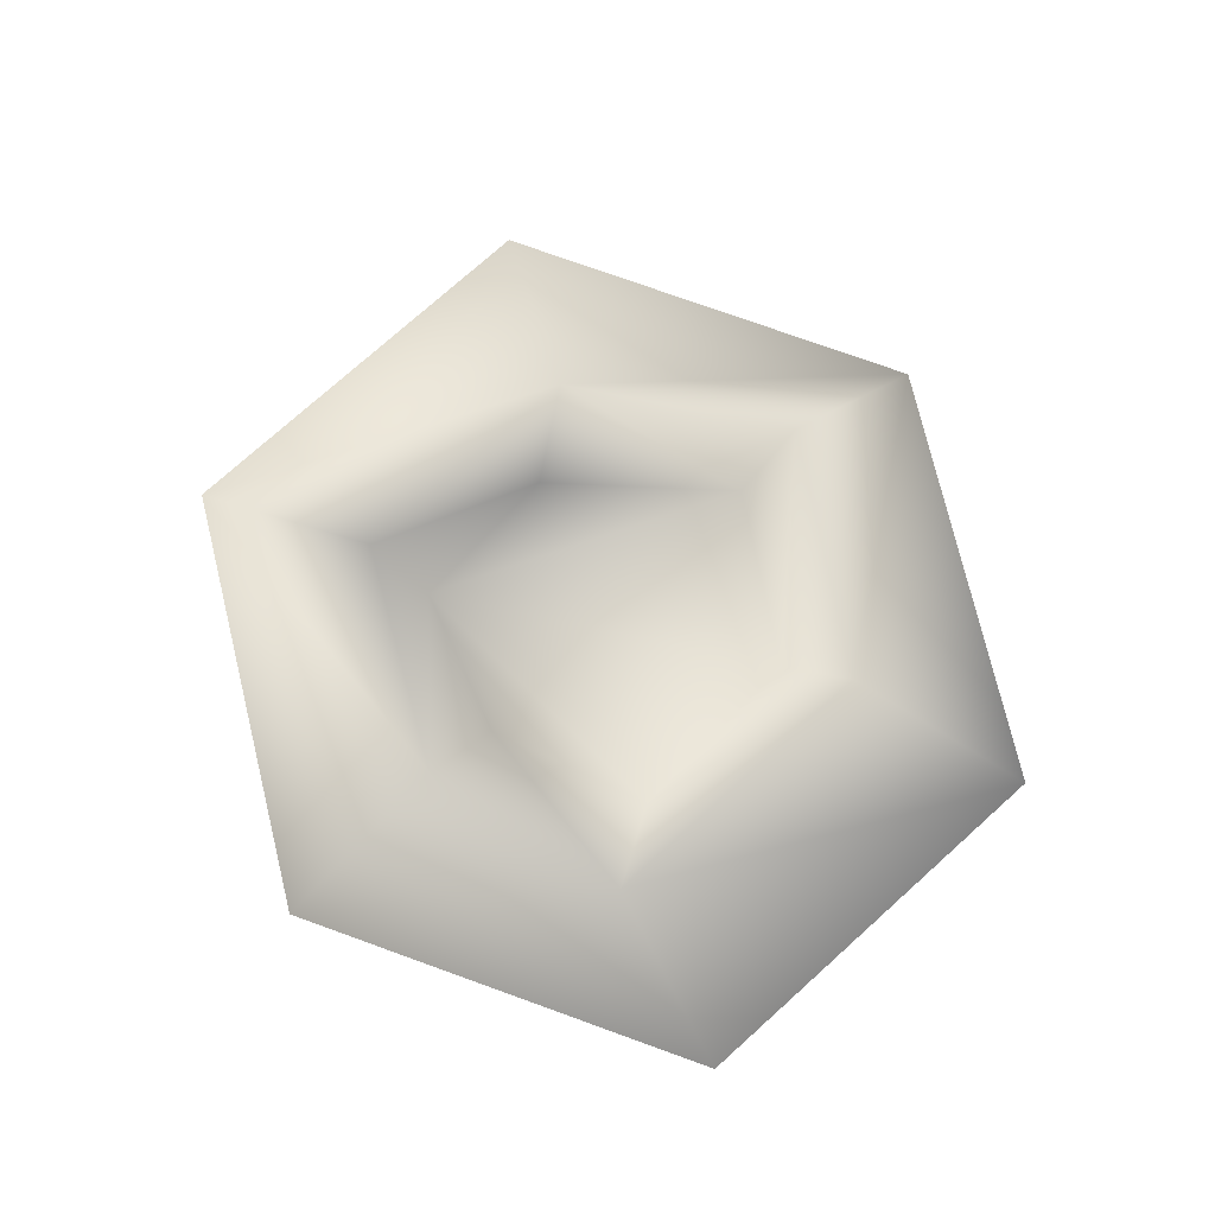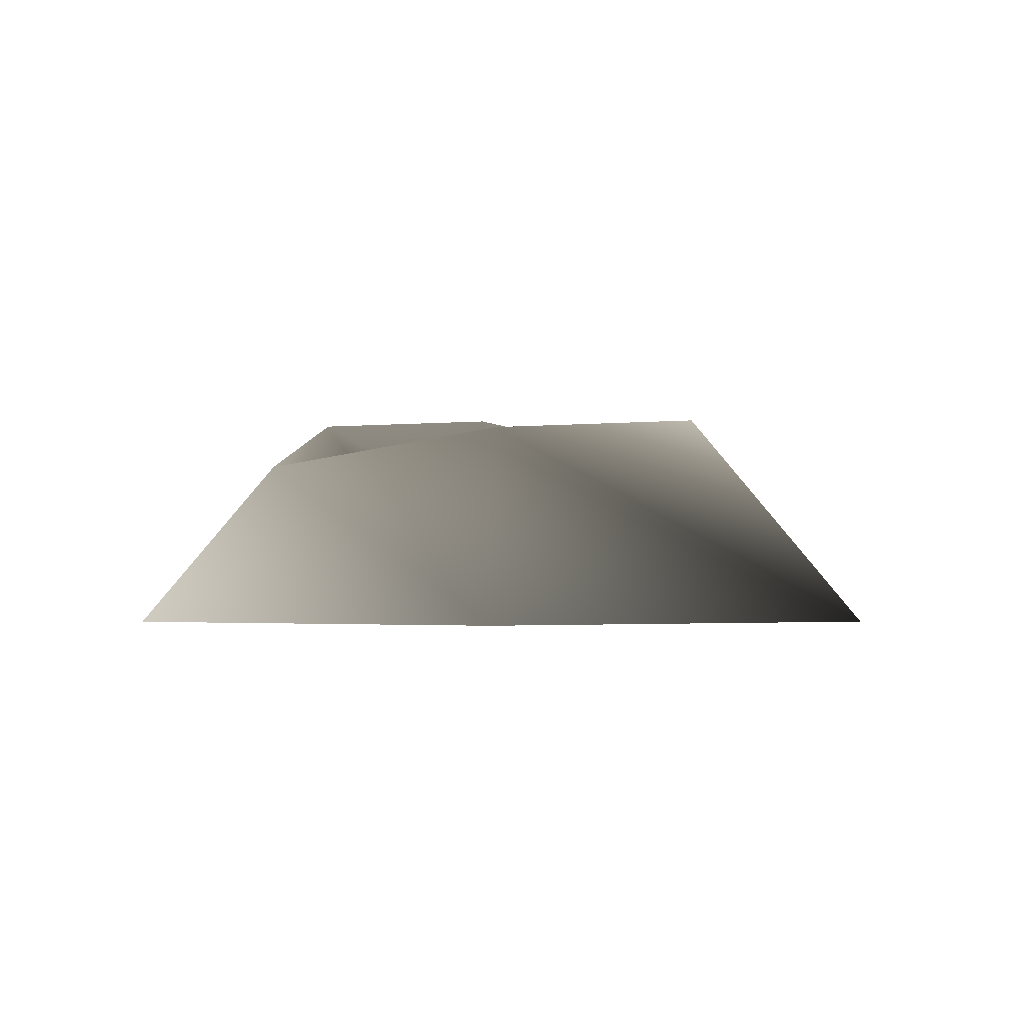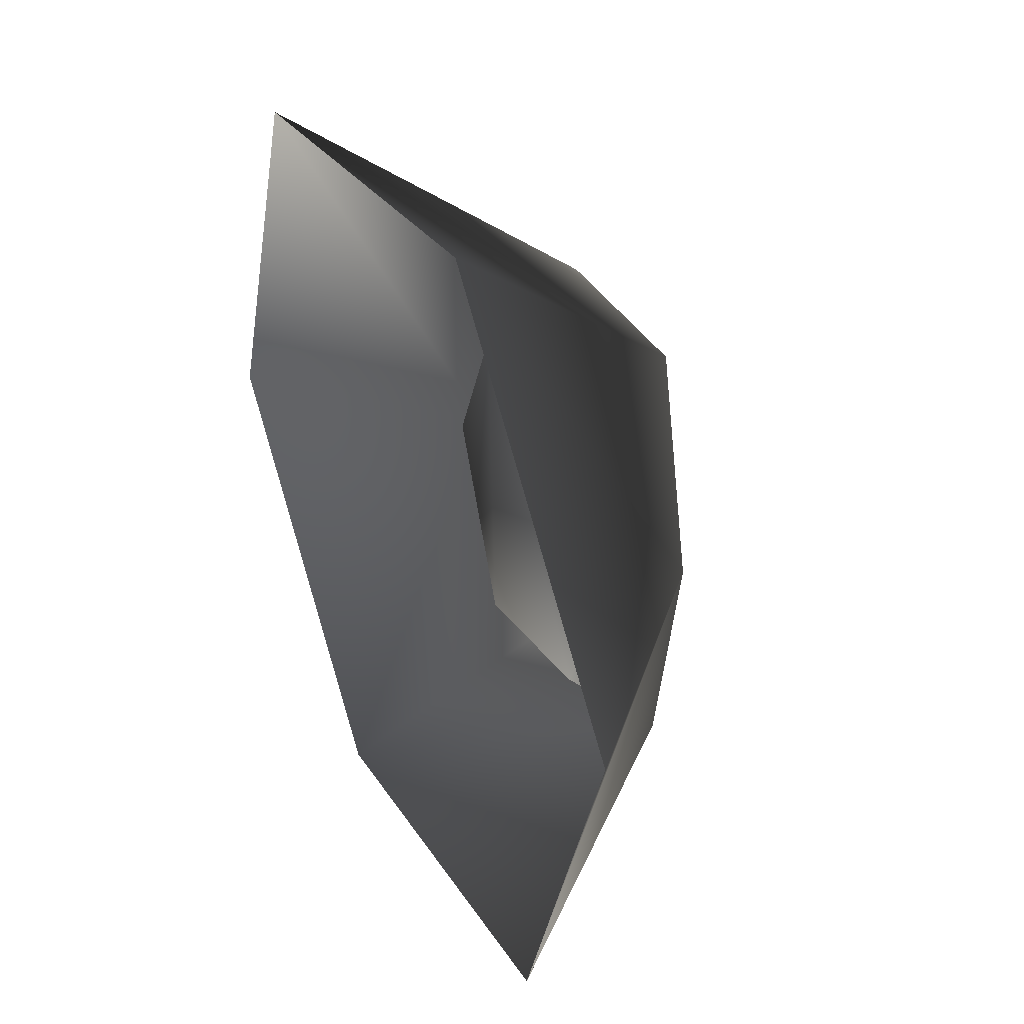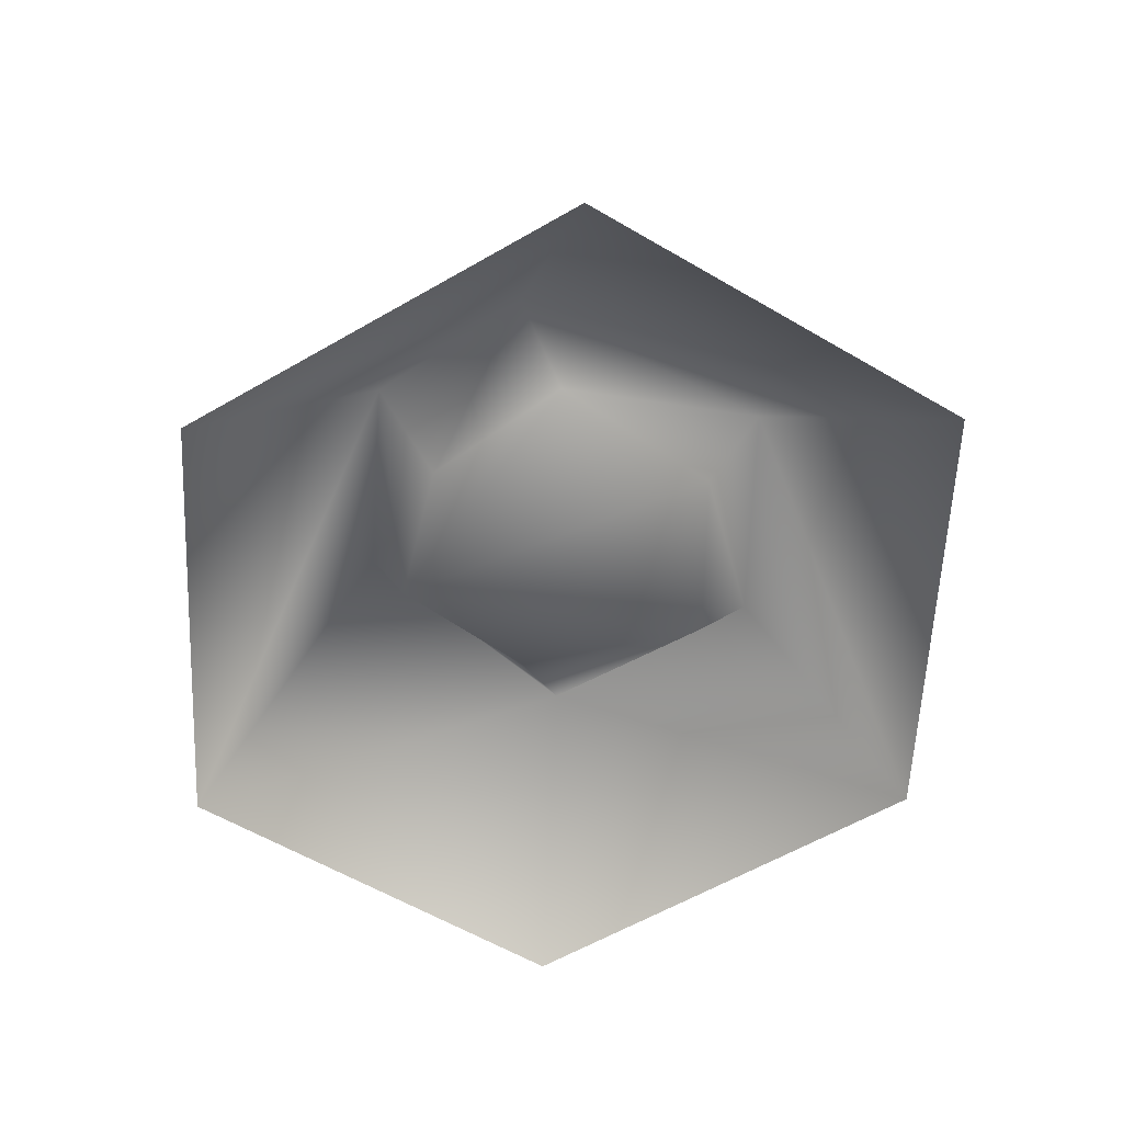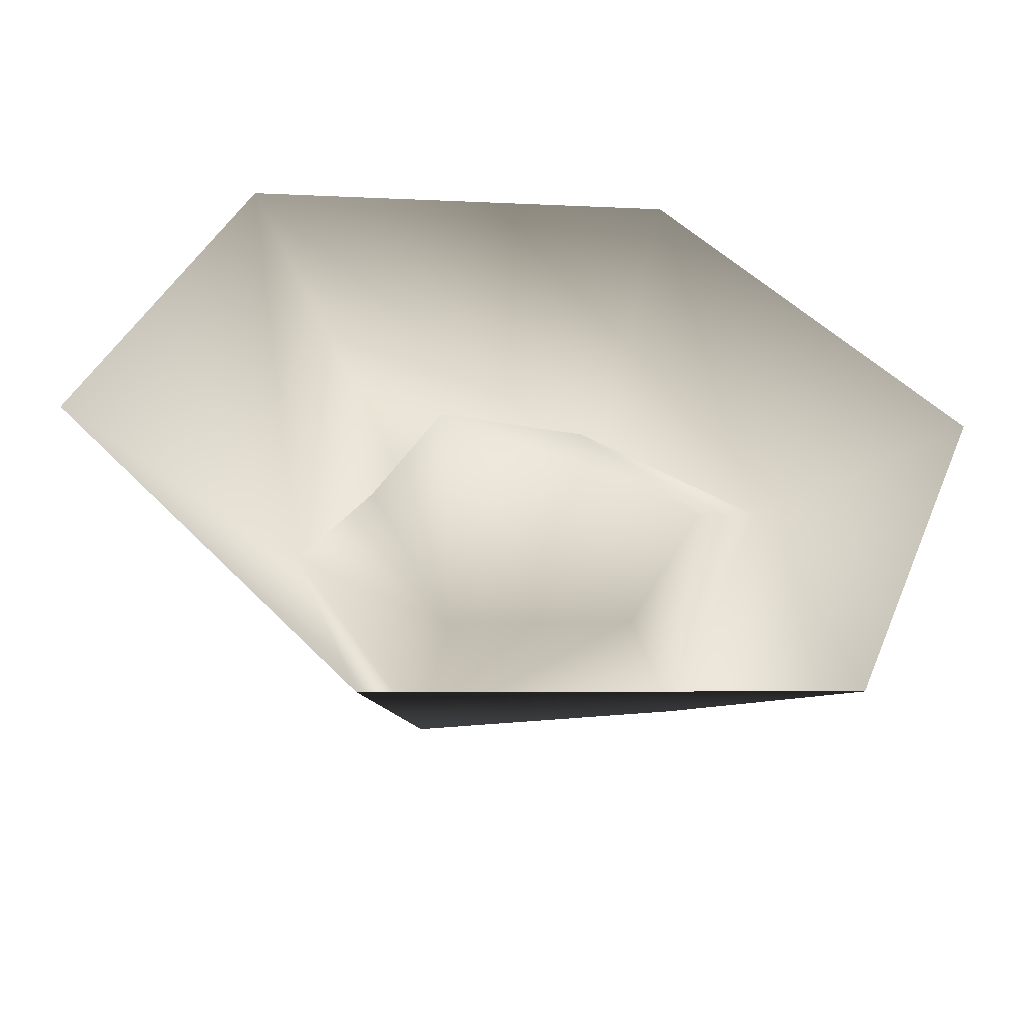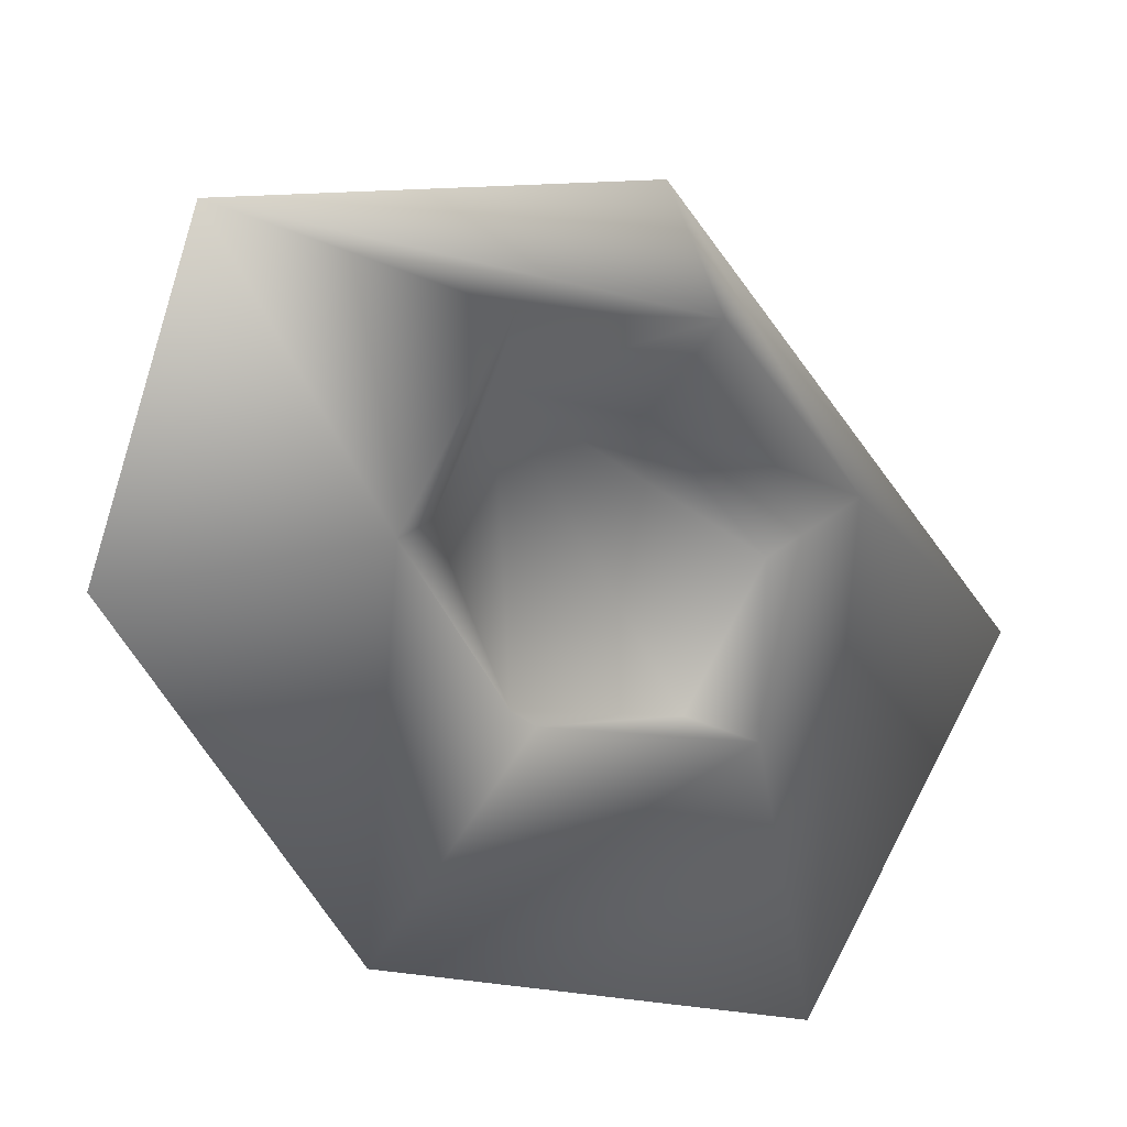
<metadata>
{"format":"obj","ext":"obj","renderer":"f3d","projection":"perspective","resolution":1024,"background":"white","views":[{"elev":75.9,"azim":68.6,"up":"+Y"},{"elev":-2.1,"azim":141.4,"up":"+Y"},{"elev":35.7,"azim":64.8,"up":"+Z"},{"elev":-59.8,"azim":79.5,"up":"+Y"},{"elev":-49.5,"azim":-7.8,"up":"+Z"},{"elev":21.7,"azim":25.3,"up":"+Z"}]}
</metadata>
<code>
v -1.356 -0.1622 -0.187
v -0.6498 0.3992 -0.1029
v -0.4673 -0.1622 -1.202
v -0.4418 0.2336 0.04746
v -0.2435 0.2336 0.4719
v -0.1996 0.2336 -0.4987
v 0.3357 0.2336 -0.4062
v 0.5663 0.2336 0.1043
v 0.2071 0.2336 0.4441
v -0.9073 -0.1622 1.012
v -0.6498 0.3992 -0.1029
v -1.356 -0.1622 -0.187
v 0.8693 -0.1622 -1.019
v 0.7821 0.3472 0.2717
v 1.318 -0.1622 0.1801
v 0.4292 -0.1622 1.195
v 0.3135 0.5294 0.6523
v -0.343 0.5772 0.5814
v -0.4418 0.2336 0.04746
v -0.1996 0.2336 -0.4987
v -0.2435 0.2336 0.4719
v 0.2071 0.2336 0.4441
v 0.5663 0.2336 0.1043
v 0.4827 0.4456 -0.5494
v 0.3357 0.2336 -0.4062
v -0.245 0.4961 -0.6701
v -0.1996 0.2336 -0.4987
g OGRESMOKEVENT01
o OGRESMOKEVENT010
f 1 2 3
f 4 5 6
f 5 7 6
f 5 8 7
f 5 9 8
f 10 11 12
f 13 14 15
f 15 14 16
f 16 14 17
f 16 17 10
f 10 17 18
f 10 18 11
f 11 19 20
f 18 19 11
f 18 21 19
f 17 21 18
f 17 22 21
f 14 22 17
f 14 23 22
f 24 23 14
f 24 25 23
f 26 25 24
f 26 27 25
f 2 27 26
f 13 24 14
f 3 24 13
f 3 26 24
f 3 2 26

</code>
